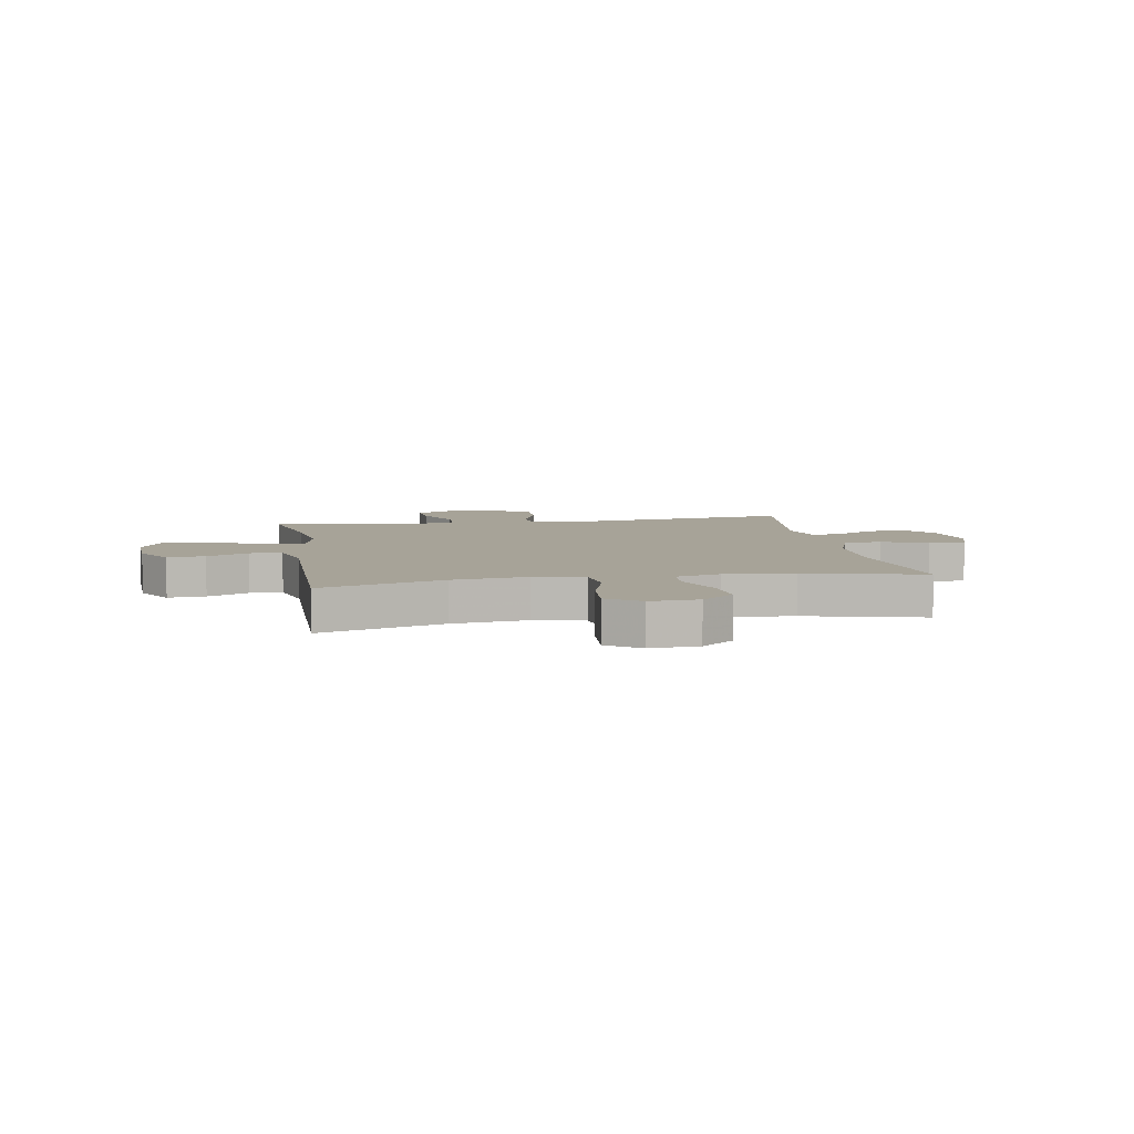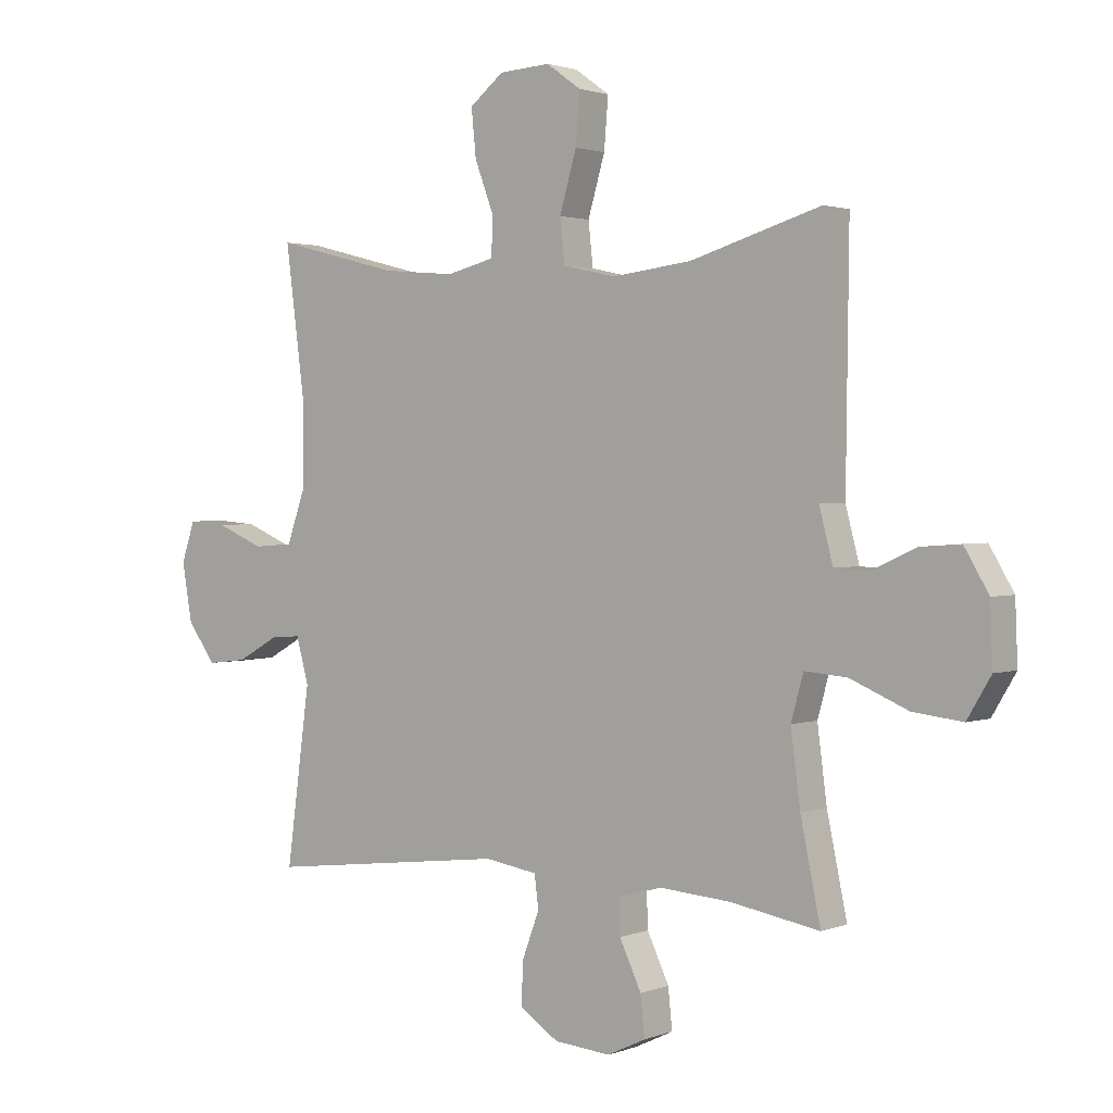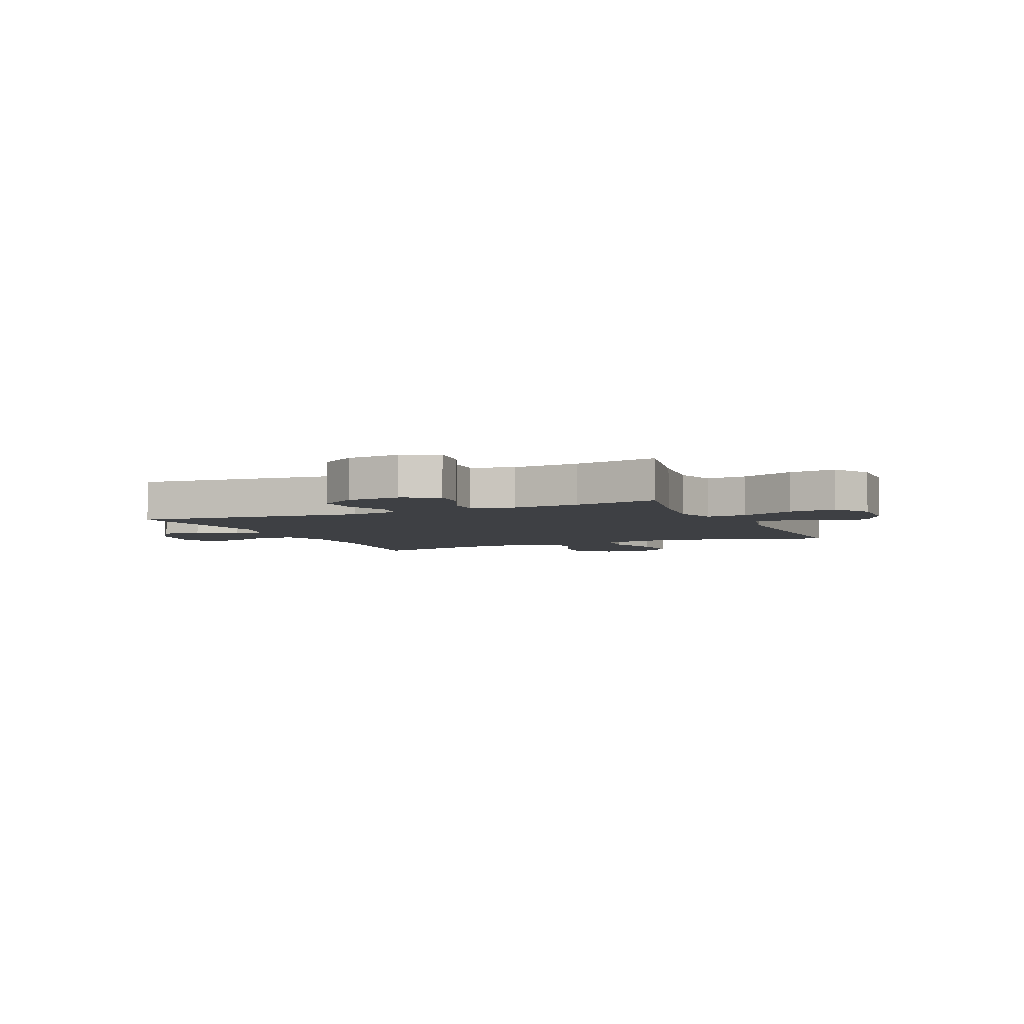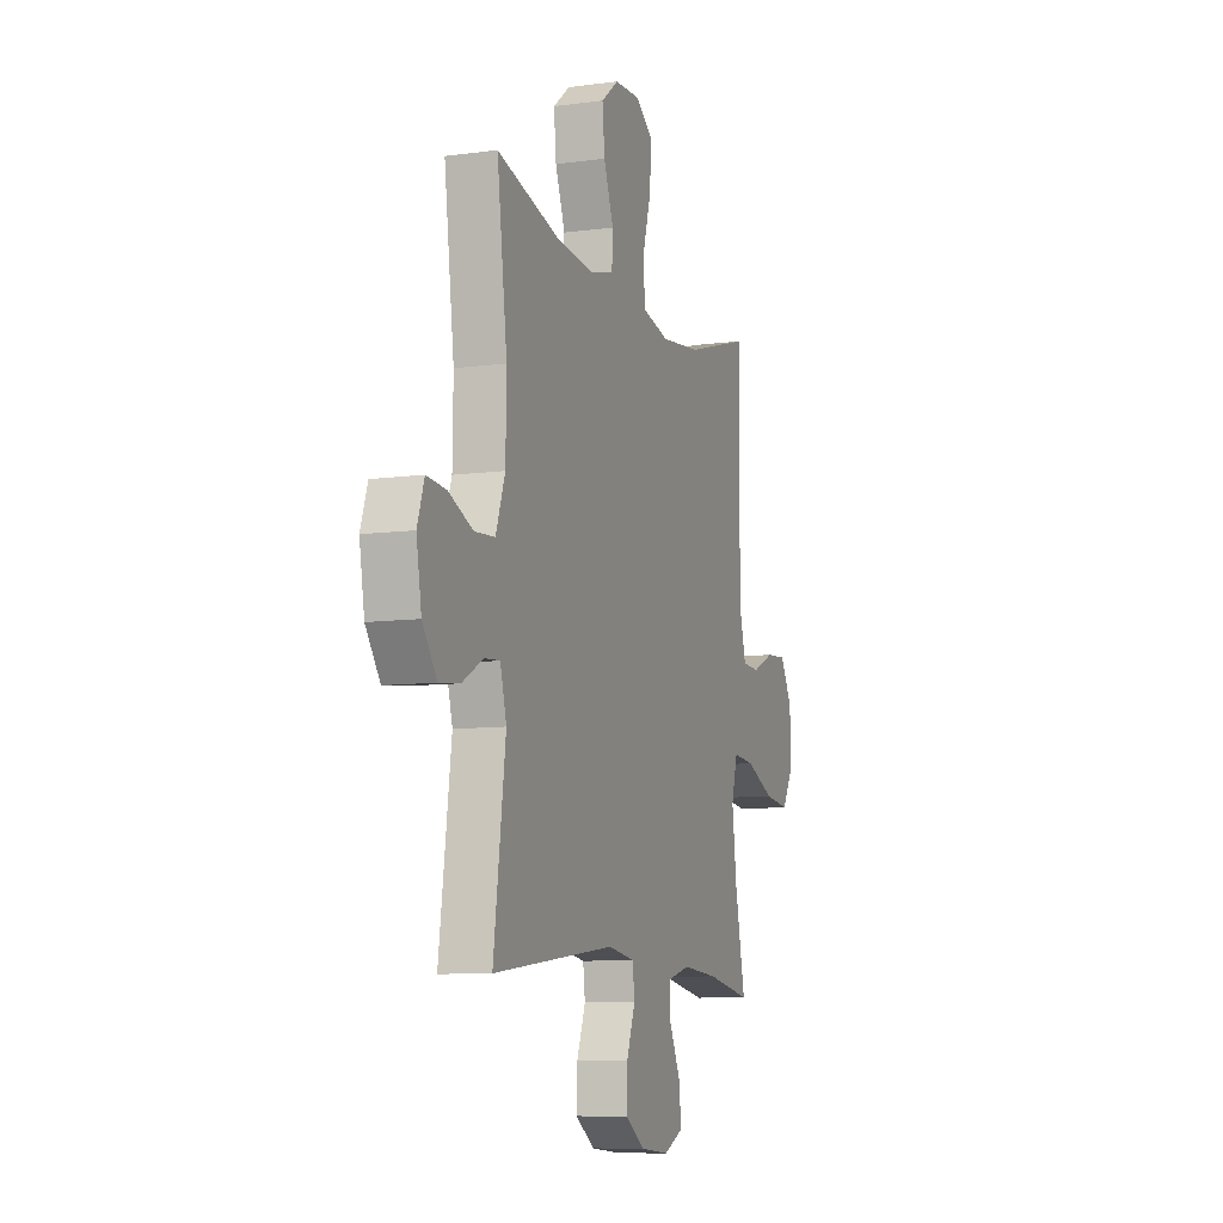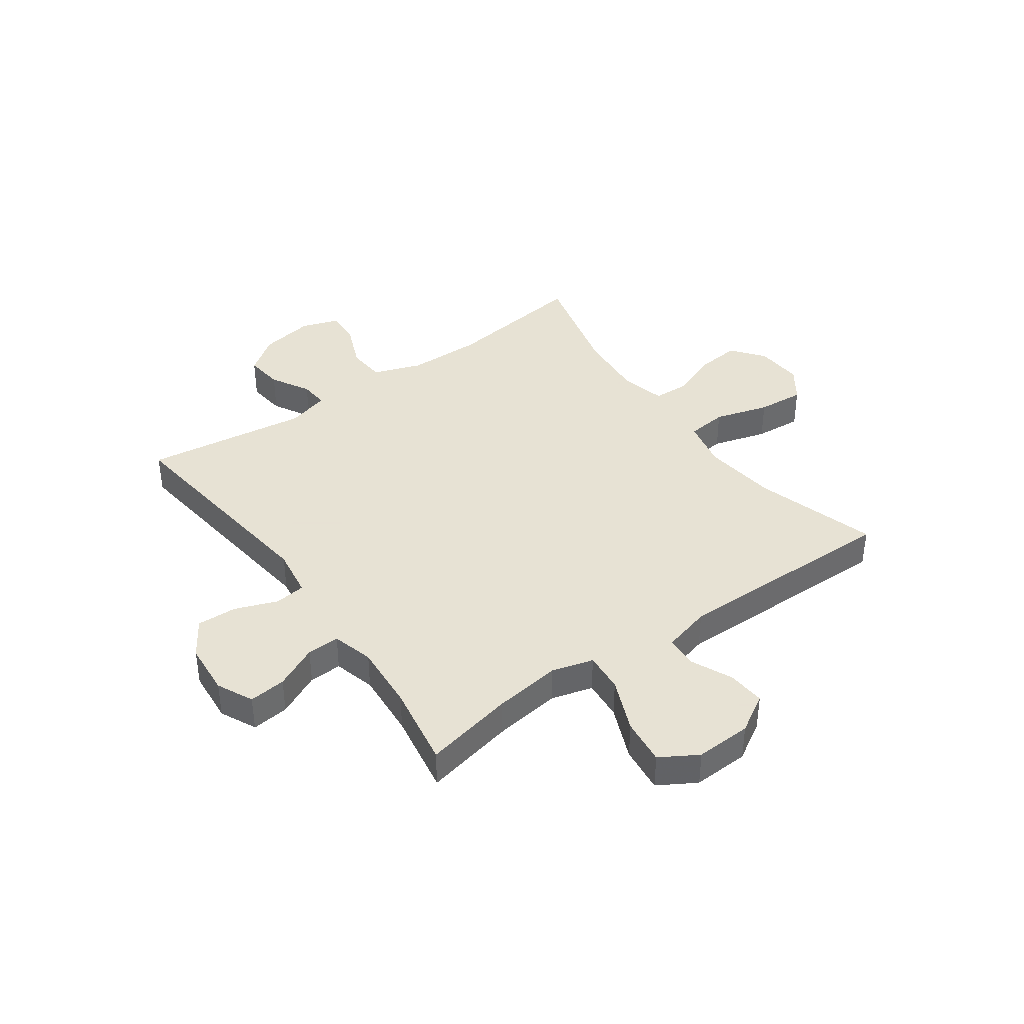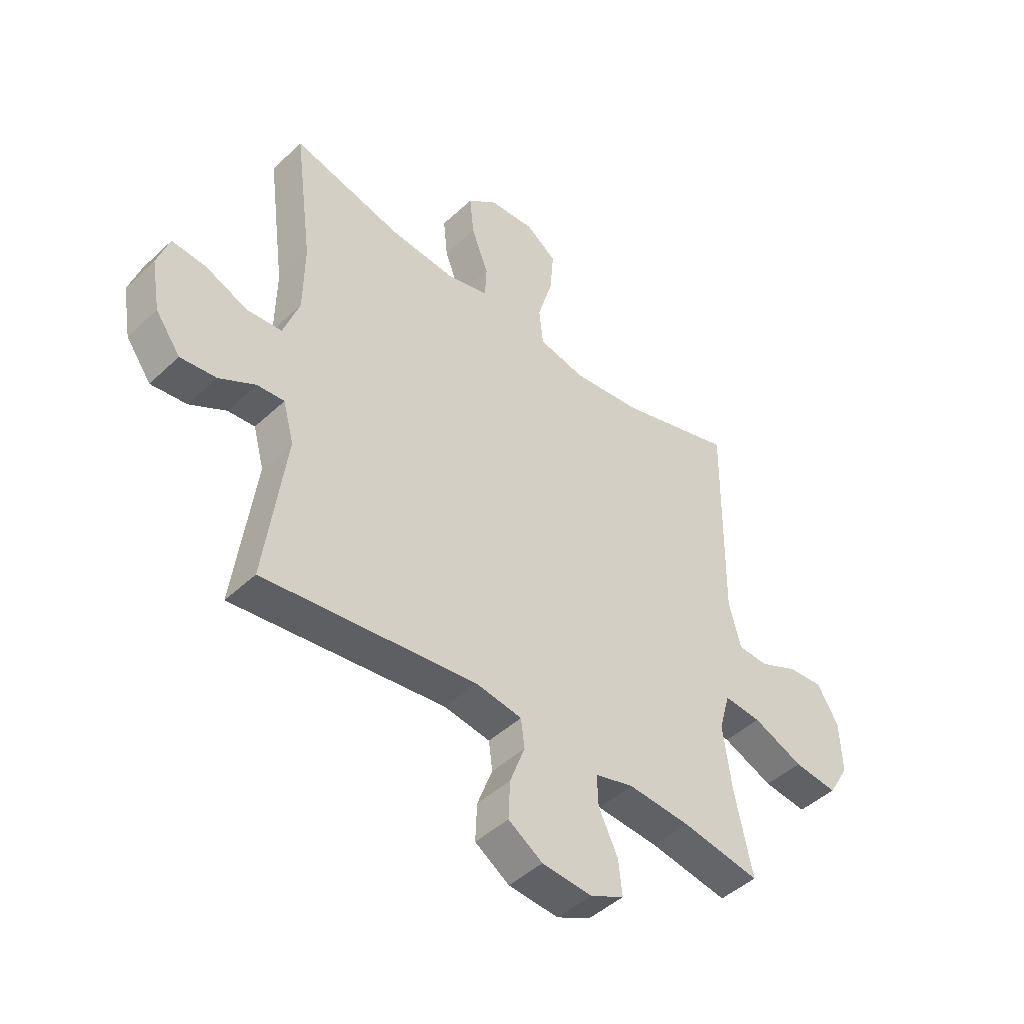
<metadata>
{"format":"obj","ext":"obj","renderer":"f3d","projection":"perspective","resolution":1024,"background":"white","views":[{"elev":6.8,"azim":-10.0,"up":"+Y"},{"elev":1.8,"azim":-142.6,"up":"+Z"},{"elev":-4.7,"azim":-155.9,"up":"+Y"},{"elev":-9.1,"azim":109.6,"up":"+Z"},{"elev":39.7,"azim":-125.6,"up":"+Y"},{"elev":-45.7,"azim":137.0,"up":"+Z"}]}
</metadata>
<code>
v -0.5 0.07 -0.5
v -0.466 0.07 -0.338
v -0.45 0.07 -0.216
v -0.471 0.07 -0.141
v -0.543 0.07 -0.147
v -0.64 0.07 -0.188
v -0.724 0.07 -0.198
v -0.764 0.07 -0.131
v -0.76 0.07 -0.03
v -0.719 0.07 0.039
v -0.651 0.07 0.034
v -0.576 0.07 0
v -0.518 0.07 0.003
v -0.495 0.07 0.091
v -0.5 0.07 0.5
v -0.279 0.07 0.434
v -0.145 0.07 0.418
v -0.055 0.07 0.438
v -0.047 0.07 0.511
v -0.076 0.07 0.609
v -0.083 0.07 0.694
v -0.024 0.07 0.736
v 0.063 0.07 0.731
v 0.121 0.07 0.685
v 0.113 0.07 0.606
v 0.08 0.07 0.519
v 0.083 0.07 0.455
v 0.164 0.07 0.435
v 0.289 0.07 0.446
v 0.5 0.07 0.5
v 0.466 0.07 0.24
v 0.468 0.07 0.106
v 0.499 0.07 0.019
v 0.567 0.07 0.014
v 0.649 0.07 0.048
v 0.714 0.07 0.053
v 0.737 0.07 -0.015
v 0.72 0.07 -0.113
v 0.672 0.07 -0.179
v 0.603 0.07 -0.171
v 0.533 0.07 -0.132
v 0.481 0.07 -0.128
v 0.46 0.07 -0.205
v 0.5 0.07 -0.5
v 0.09 0.07 -0.451
v 0.001 0.07 -0.465
v -0.006 0.07 -0.52
v 0.023 0.07 -0.597
v 0.026 0.07 -0.669
v -0.04 0.07 -0.712
v -0.136 0.07 -0.72
v -0.201 0.07 -0.689
v -0.194 0.07 -0.622
v -0.157 0.07 -0.544
v -0.155 0.07 -0.485
v -0.23 0.07 -0.465
v -0.35 0.07 -0.474
v -0.5 0 -0.5
v -0.466 0 -0.338
v -0.45 0 -0.216
v -0.471 0 -0.141
v -0.543 0 -0.147
v -0.64 0 -0.188
v -0.724 0 -0.198
v -0.764 0 -0.131
v -0.76 0 -0.03
v -0.719 0 0.039
v -0.651 0 0.034
v -0.576 0 0
v -0.518 0 0.003
v -0.495 0 0.091
v -0.5 0 0.5
v -0.279 0 0.434
v -0.145 0 0.418
v -0.055 0 0.438
v -0.047 0 0.511
v -0.076 0 0.609
v -0.083 0 0.694
v -0.024 0 0.736
v 0.063 0 0.731
v 0.121 0 0.685
v 0.113 0 0.606
v 0.08 0 0.519
v 0.083 0 0.455
v 0.164 0 0.435
v 0.289 0 0.446
v 0.5 0 0.5
v 0.466 0 0.24
v 0.468 0 0.106
v 0.499 0 0.019
v 0.567 0 0.014
v 0.649 0 0.048
v 0.714 0 0.053
v 0.737 0 -0.015
v 0.72 0 -0.113
v 0.672 0 -0.179
v 0.603 0 -0.171
v 0.533 0 -0.132
v 0.481 0 -0.128
v 0.46 0 -0.205
v 0.5 0 -0.5
v 0.09 0 -0.451
v 0.001 0 -0.465
v -0.006 0 -0.52
v 0.023 0 -0.597
v 0.026 0 -0.669
v -0.04 0 -0.712
v -0.136 0 -0.72
v -0.201 0 -0.689
v -0.194 0 -0.622
v -0.157 0 -0.544
v -0.155 0 -0.485
v -0.23 0 -0.465
v -0.35 0 -0.474
f 51 52 53 54
f 51 54 55
f 50 51 55
f 47 48 49 50
f 46 47 50 55
f 45 46 55 56
f 43 44 45
f 42 43 45 56
f 38 39 40 41
f 38 41 42
f 37 38 42
f 34 35 36 37
f 33 34 37 42
f 32 33 42 56
f 29 30 31
f 28 29 31 32
f 27 28 32 56
f 23 24 25 26
f 19 20 21 22
f 19 22 23 26
f 14 15 16
f 13 14 16 17
f 9 10 11 12
f 9 12 13
f 8 9 13
f 5 6 7 8
f 4 5 8 13
f 57 1 2
f 57 2 3
f 56 57 3 4
f 18 19 26 27
f 17 18 27 56
f 4 13 17 56
f 111 110 109 108
f 112 111 108
f 112 108 107
f 107 106 105 104
f 112 107 104 103
f 113 112 103 102
f 102 101 100
f 113 102 100 99
f 98 97 96 95
f 99 98 95
f 99 95 94
f 94 93 92 91
f 99 94 91 90
f 113 99 90 89
f 88 87 86
f 89 88 86 85
f 113 89 85 84
f 83 82 81 80
f 79 78 77 76
f 83 80 79 76
f 73 72 71
f 74 73 71 70
f 69 68 67 66
f 70 69 66
f 70 66 65
f 65 64 63 62
f 70 65 62 61
f 59 58 114
f 60 59 114
f 61 60 114 113
f 84 83 76 75
f 113 84 75 74
f 113 74 70 61
f 1 58 59 2
f 2 59 60 3
f 3 60 61 4
f 4 61 62 5
f 5 62 63 6
f 6 63 64 7
f 7 64 65 8
f 8 65 66 9
f 9 66 67 10
f 10 67 68 11
f 11 68 69 12
f 12 69 70 13
f 13 70 71 14
f 14 71 72 15
f 15 72 73 16
f 16 73 74 17
f 17 74 75 18
f 18 75 76 19
f 19 76 77 20
f 20 77 78 21
f 21 78 79 22
f 22 79 80 23
f 23 80 81 24
f 24 81 82 25
f 25 82 83 26
f 26 83 84 27
f 27 84 85 28
f 28 85 86 29
f 29 86 87 30
f 30 87 88 31
f 31 88 89 32
f 32 89 90 33
f 33 90 91 34
f 34 91 92 35
f 35 92 93 36
f 36 93 94 37
f 37 94 95 38
f 38 95 96 39
f 39 96 97 40
f 40 97 98 41
f 41 98 99 42
f 42 99 100 43
f 43 100 101 44
f 44 101 102 45
f 45 102 103 46
f 46 103 104 47
f 47 104 105 48
f 48 105 106 49
f 49 106 107 50
f 50 107 108 51
f 51 108 109 52
f 52 109 110 53
f 53 110 111 54
f 54 111 112 55
f 55 112 113 56
f 56 113 114 57
f 57 114 58 1

</code>
